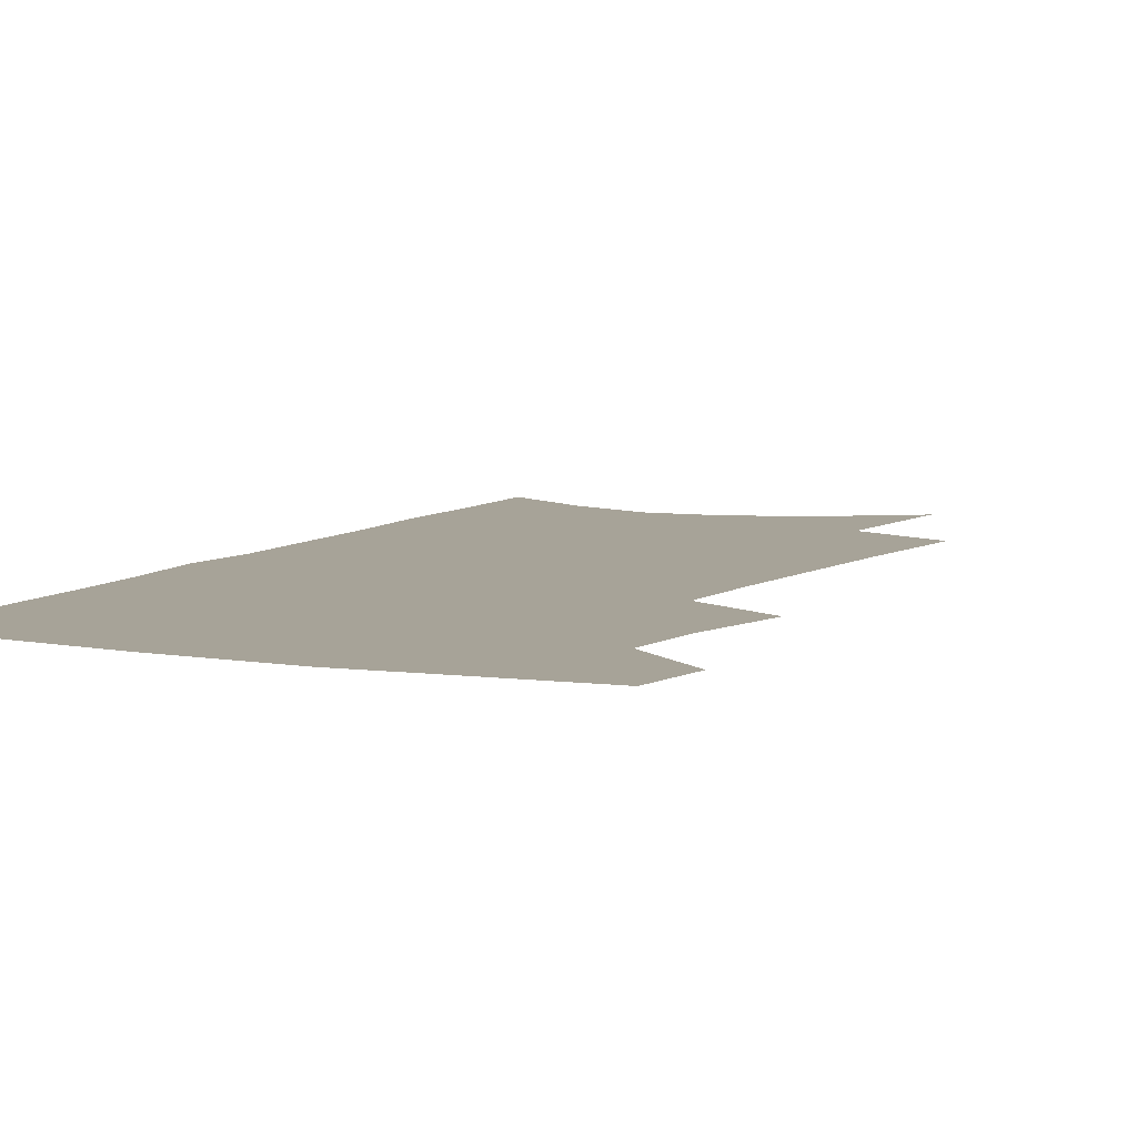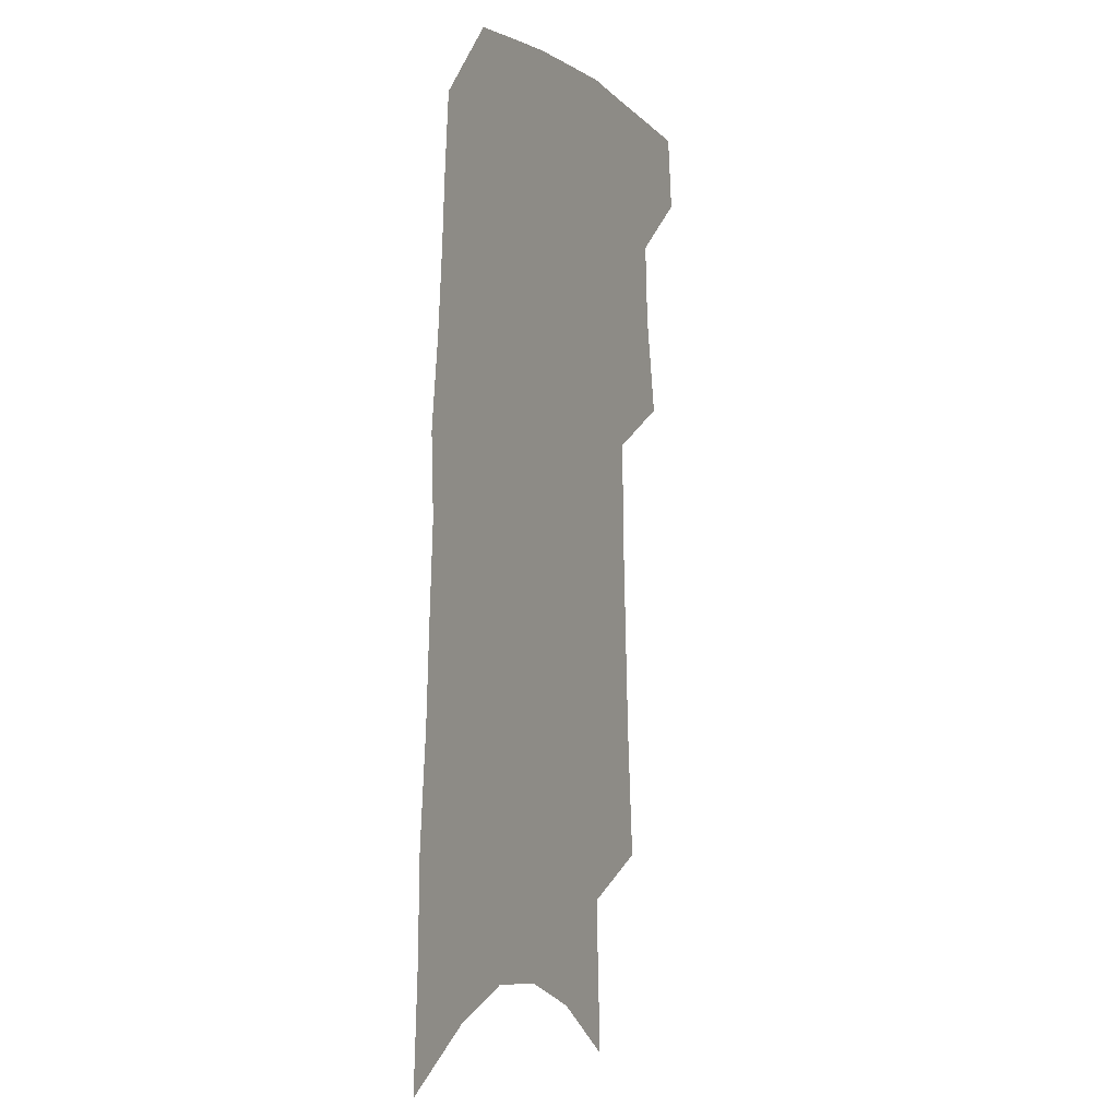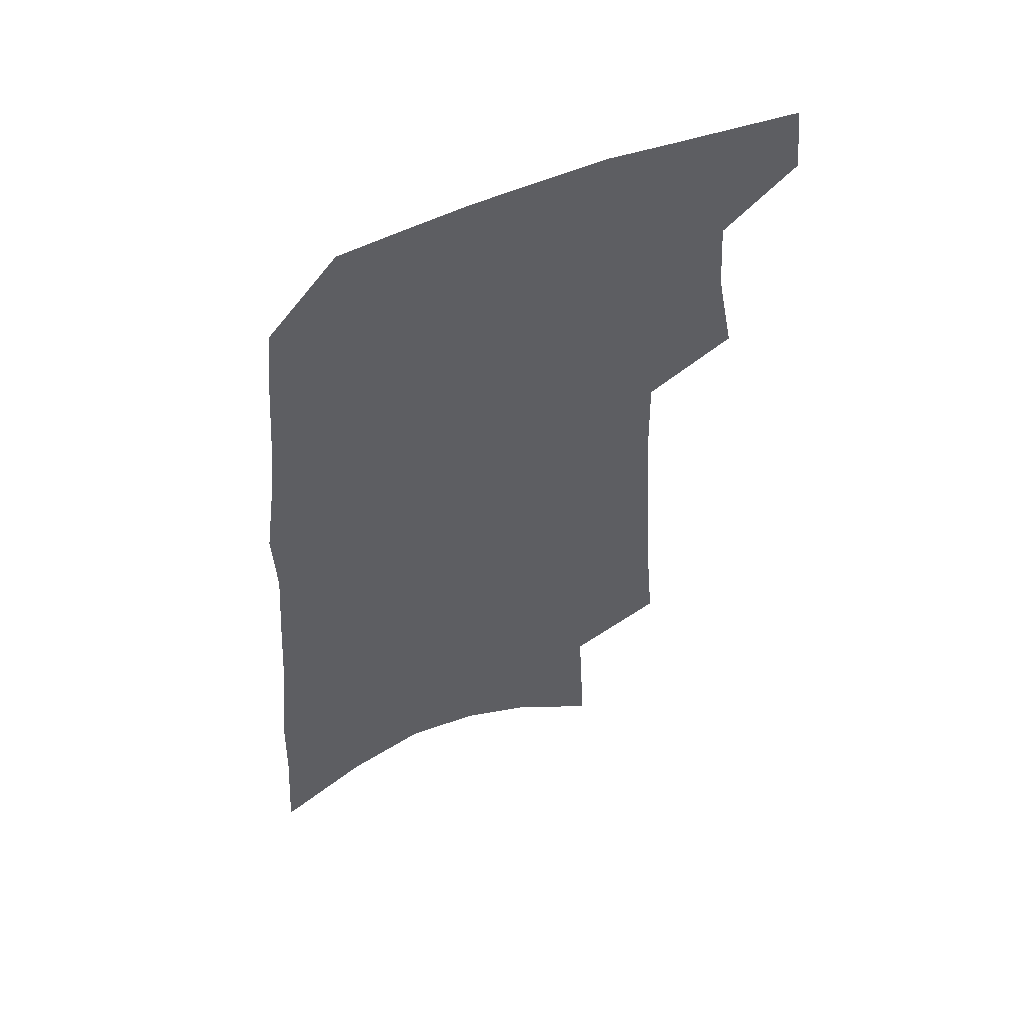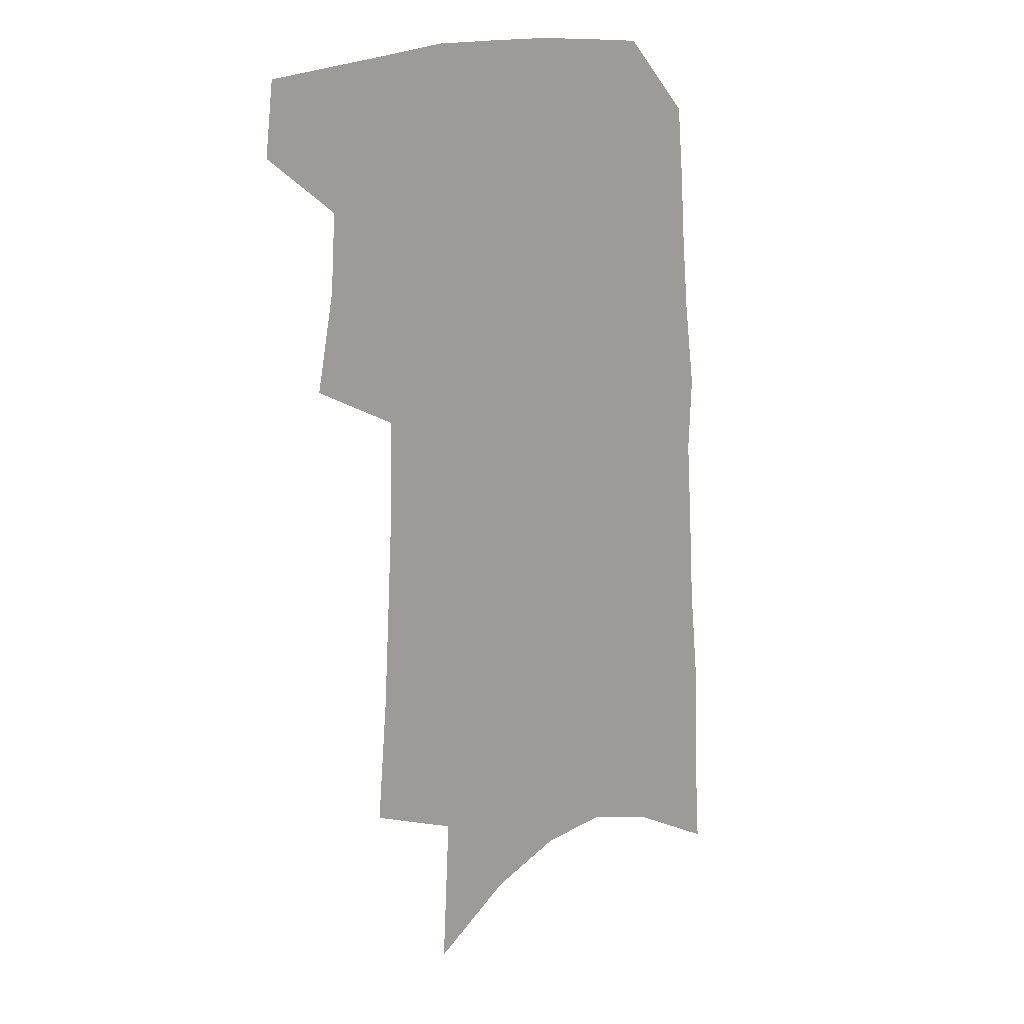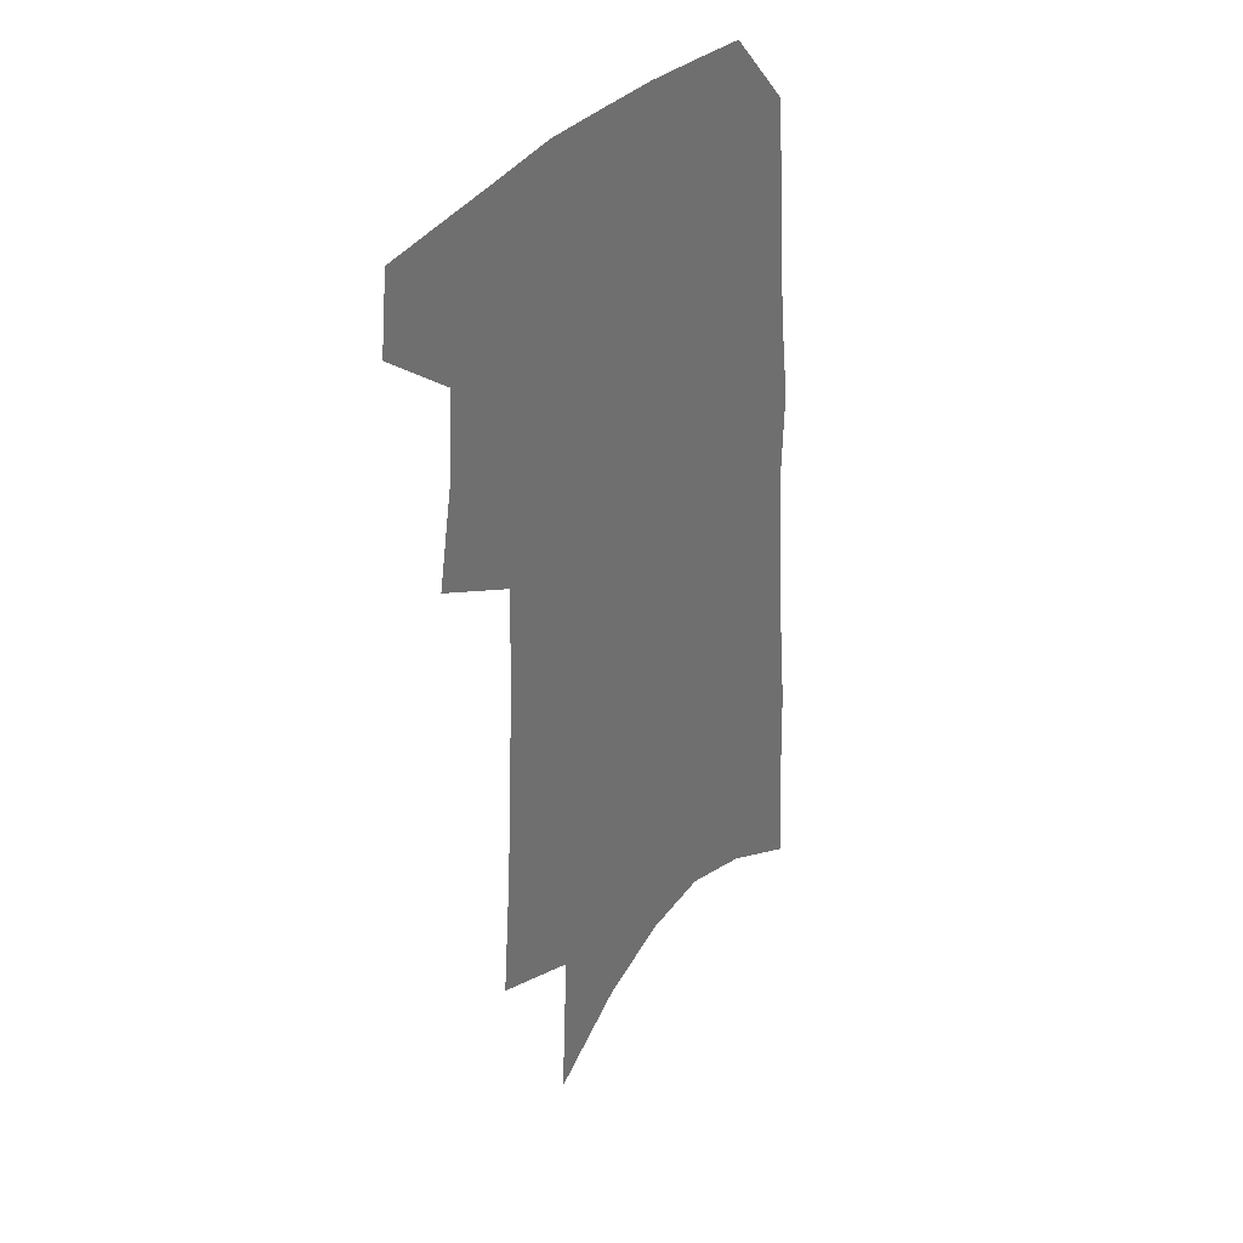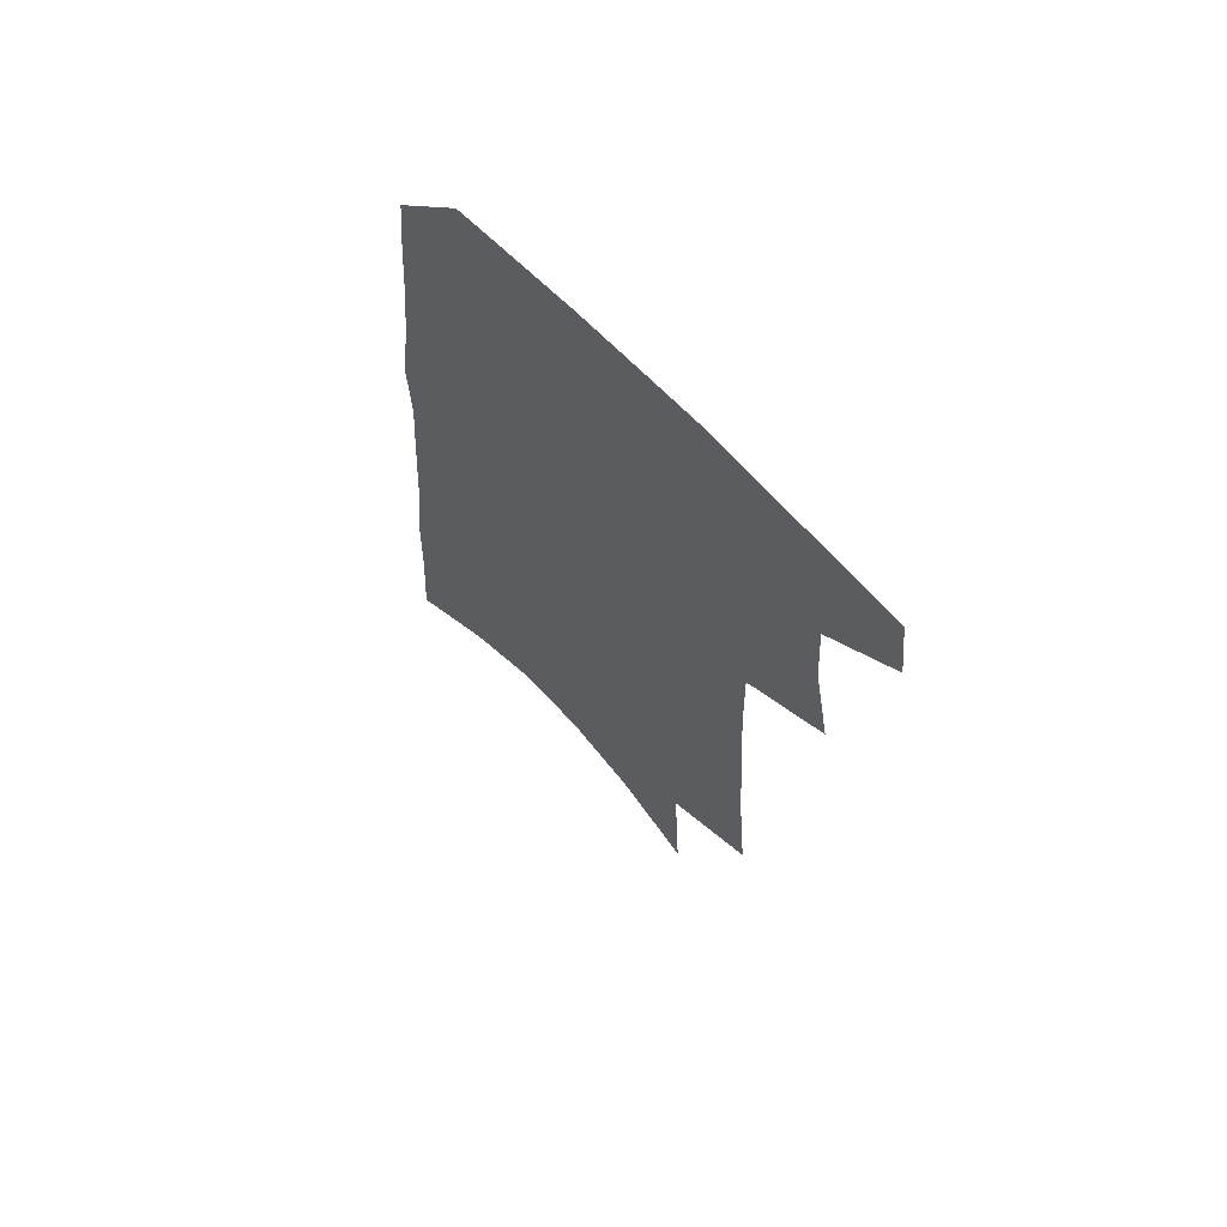
<metadata>
{"format":"obj","ext":"obj","renderer":"f3d","projection":"perspective","resolution":1024,"background":"white","views":[{"elev":6.8,"azim":-152.7,"up":"+Z"},{"elev":-2.5,"azim":114.8,"up":"+Y"},{"elev":55.4,"azim":155.9,"up":"+Y"},{"elev":17.3,"azim":-39.9,"up":"+Y"},{"elev":35.6,"azim":-55.0,"up":"+Y"},{"elev":67.4,"azim":-134.0,"up":"+Y"}]}
</metadata>
<code>
v 501.4 467.9 0
v 504.6 494.6 0
v 520.6 381.5 0
v 527.4 417.8 0
v 529.2 446.2 0
v 532 473.5 0
v 529.5 497.4 0
v 543.7 205 0
v 547.8 252.6 0
v 550.1 293.9 0
v 552.2 331.9 0
v 552.9 364.7 0
v 554.3 396.3 0
v 556 425.3 0
v 557.2 451.7 0
v 556.8 475.8 0
v 553.9 500 0
v 575.1 133.1 0
v 578.1 190.6 0
v 580.2 237.9 0
v 579.5 274.7 0
v 580.8 313.4 0
v 581 346 0
v 579.7 373.6 0
v 581 403.9 0
v 581.9 430.7 0
v 582.1 454.9 0
v 581 477.5 0
v 577.9 502.9 0
v 605.6 155 0
v 607.4 211.8 0
v 606.3 248.8 0
v 605.3 284 0
v 605.1 319.1 0
v 604.7 350.9 0
v 604.2 379 0
v 604.2 405.7 0
v 604.6 432.2 0
v 604.7 456 0
v 604.2 478.6 0
v 603 502.7 0
v 633.4 166.6 0
v 632.4 214.6 0
v 631 253.7 0
v 629.5 288.7 0
v 628.6 319.4 0
v 627.6 350.5 0
v 627.2 381.1 0
v 626.9 407.8 0
v 626.9 433.4 0
v 627.1 456.6 0
v 627.5 478.6 0
v 627.1 502.4 0
v 660.2 169.6 0
v 657.5 214.1 0
v 656.6 248.5 0
v 654.3 284.3 0
v 651.9 321.6 0
v 650.3 352.2 0
v 650.4 378.4 0
v 649.7 405.7 0
v 648.7 432.6 0
v 648.8 456 0
v 649.7 478.2 0
v 651.1 500.7 0
v 689 160.4 0
v 685.5 203.9 0
v 683.5 241.2 0
v 679.4 280.4 0
v 678.8 311.9 0
v 676.3 344.3 0
v 674.7 373.7 0
v 674.3 400.8 0
v 674.3 426.5 0
v 673.1 452.2 0
v 671.8 477.1 0
v 674 498.9 0
v 691 541 0
v 722.5 141.7 0
v 719.7 183.4 0
v 718.6 220.3 0
v 714.5 259.5 0
v 712.4 294.2 0
v 710 327.4 0
v 711.1 356 0
v 706.9 387.7 0
v 704.2 416.9 0
v 702.2 444.1 0
v 699.7 470.8 0
f 5 6 1
f 1 6 2
f 6 7 2
f 12 13 3
f 3 13 4
f 13 14 4
f 4 14 5
f 14 15 5
f 5 15 6
f 15 16 6
f 6 16 7
f 16 17 7
f 19 20 8
f 8 20 9
f 20 21 9
f 9 21 10
f 21 22 10
f 10 22 11
f 22 23 11
f 11 23 12
f 23 24 12
f 12 24 13
f 24 25 13
f 13 25 14
f 25 26 14
f 14 26 15
f 26 27 15
f 15 27 16
f 27 28 16
f 16 28 17
f 28 29 17
f 18 30 19
f 30 31 19
f 19 31 20
f 31 32 20
f 20 32 21
f 32 33 21
f 21 33 22
f 33 34 22
f 22 34 23
f 34 35 23
f 23 35 24
f 35 36 24
f 24 36 25
f 36 37 25
f 25 37 26
f 37 38 26
f 26 38 27
f 38 39 27
f 27 39 28
f 39 40 28
f 28 40 29
f 40 41 29
f 30 42 31
f 42 43 31
f 31 43 32
f 43 44 32
f 32 44 33
f 44 45 33
f 33 45 34
f 45 46 34
f 34 46 35
f 46 47 35
f 35 47 36
f 47 48 36
f 36 48 37
f 48 49 37
f 37 49 38
f 49 50 38
f 38 50 39
f 50 51 39
f 39 51 40
f 51 52 40
f 40 52 41
f 52 53 41
f 42 54 43
f 54 55 43
f 43 55 44
f 55 56 44
f 44 56 45
f 56 57 45
f 45 57 46
f 57 58 46
f 46 58 47
f 58 59 47
f 47 59 48
f 59 60 48
f 48 60 49
f 60 61 49
f 49 61 50
f 61 62 50
f 50 62 51
f 62 63 51
f 51 63 52
f 63 64 52
f 52 64 53
f 64 65 53
f 54 66 55
f 66 67 55
f 55 67 56
f 67 68 56
f 56 68 57
f 68 69 57
f 57 69 58
f 69 70 58
f 58 70 59
f 70 71 59
f 59 71 60
f 71 72 60
f 60 72 61
f 72 73 61
f 61 73 62
f 73 74 62
f 62 74 63
f 74 75 63
f 63 75 64
f 75 76 64
f 64 76 65
f 76 77 65
f 66 79 67
f 79 80 67
f 67 80 68
f 80 81 68
f 68 81 69
f 81 82 69
f 69 82 70
f 82 83 70
f 70 83 71
f 83 84 71
f 71 84 72
f 84 85 72
f 72 85 73
f 85 86 73
f 73 86 74
f 86 87 74
f 74 87 75
f 87 88 75
f 75 88 76
f 88 89 76
f 76 89 77

</code>
